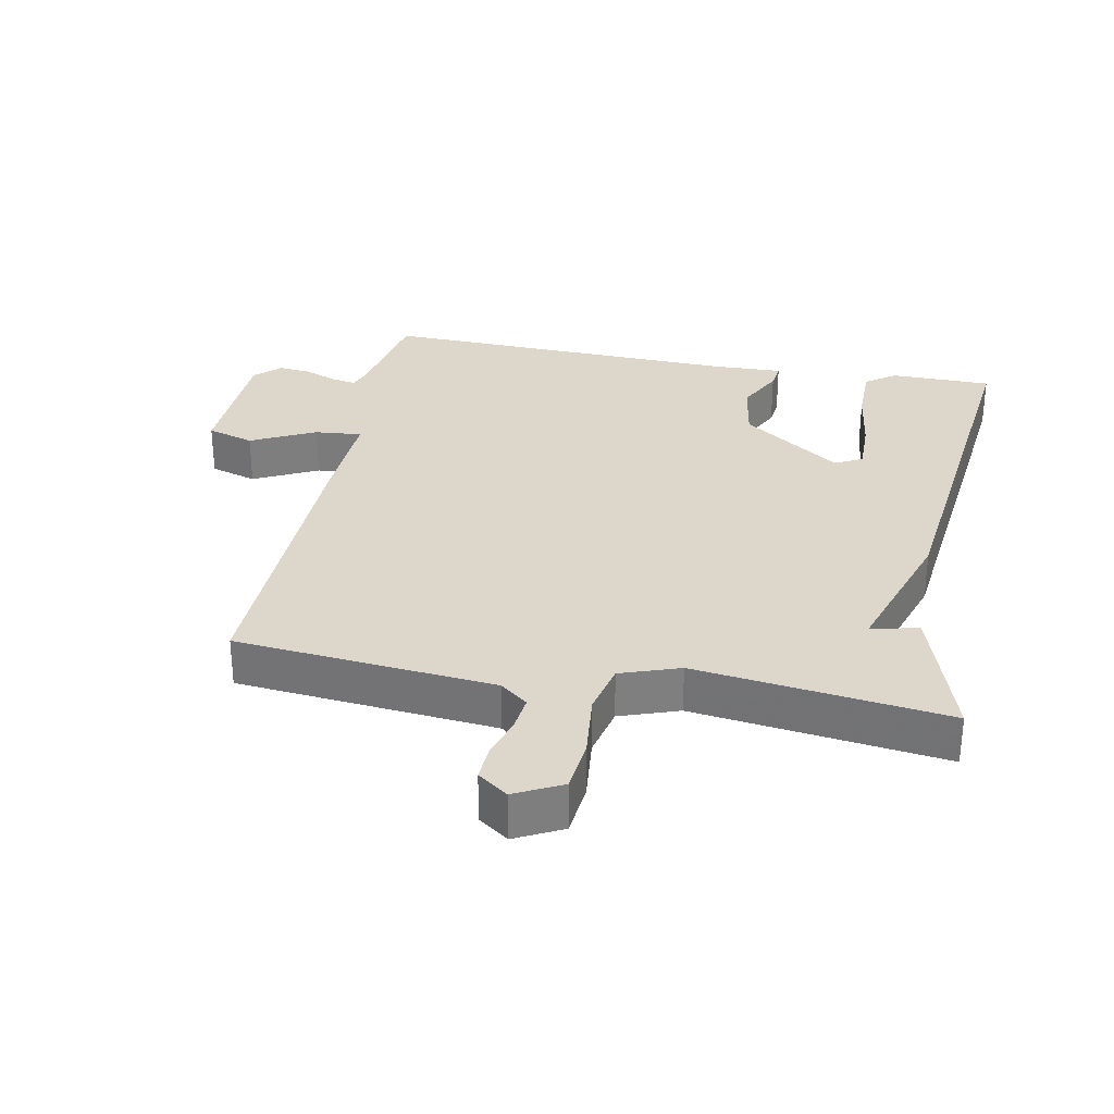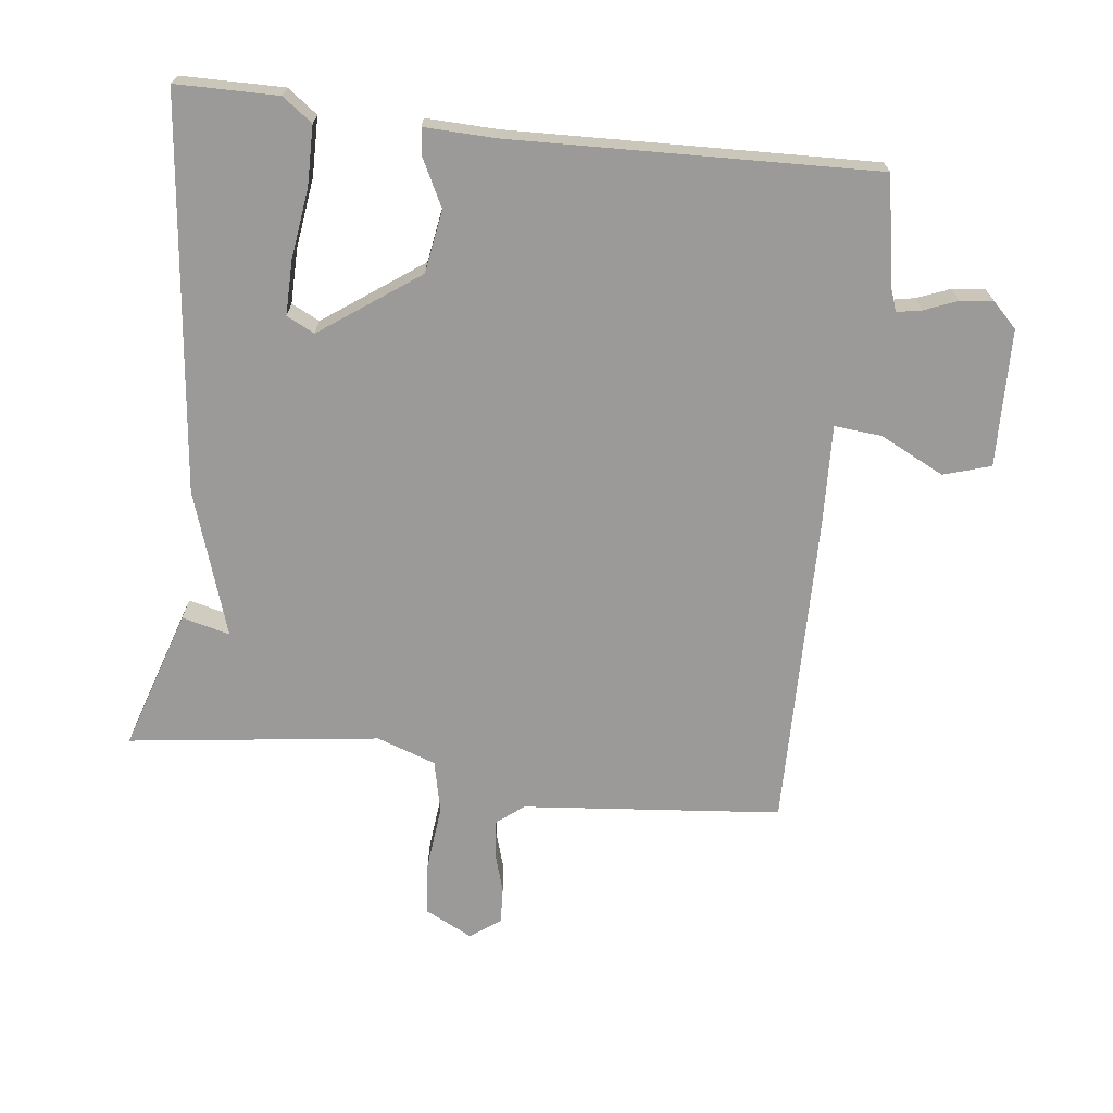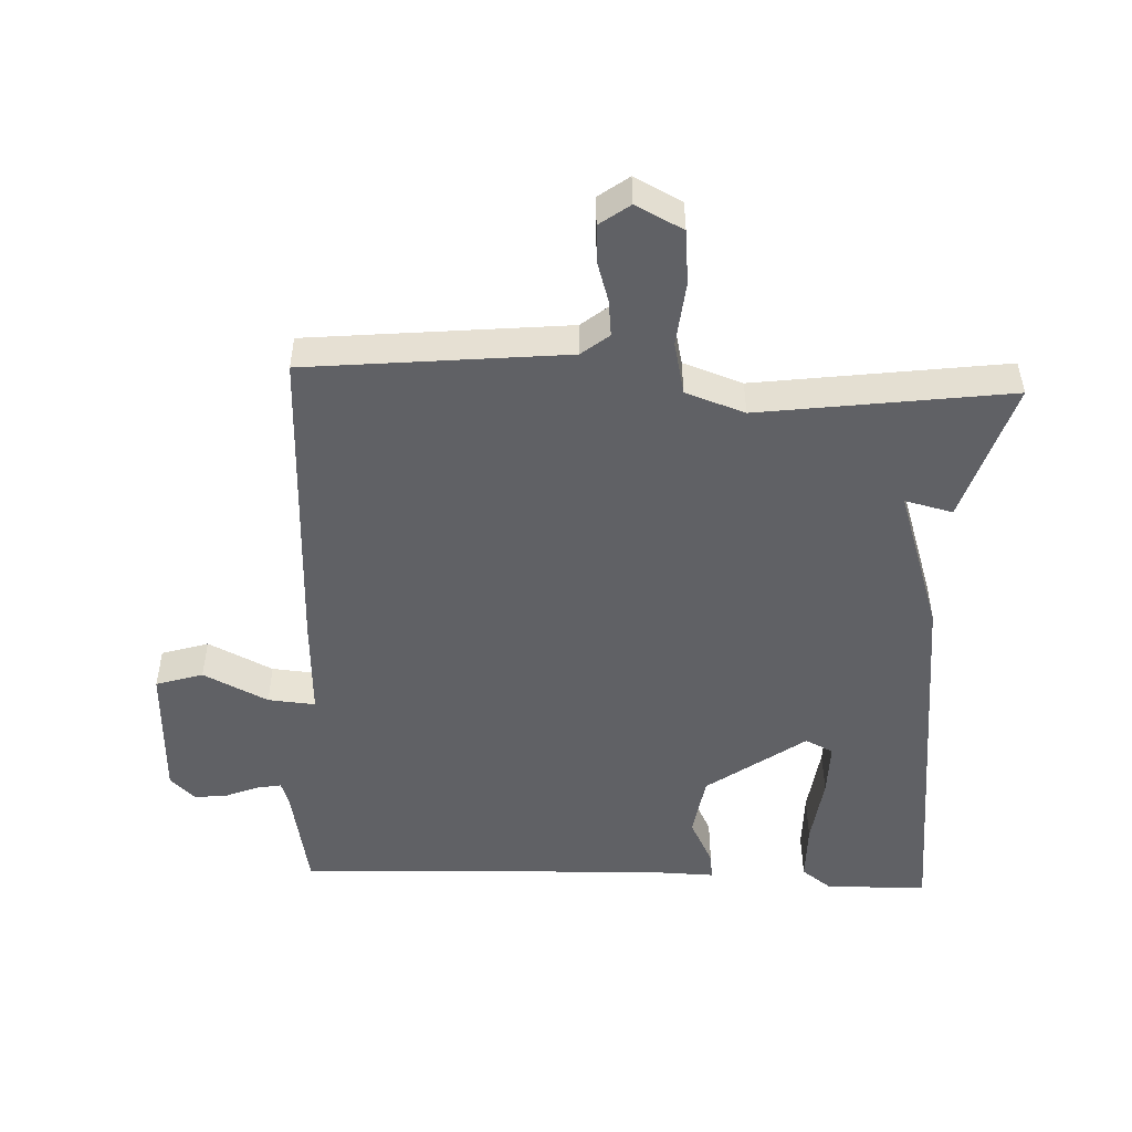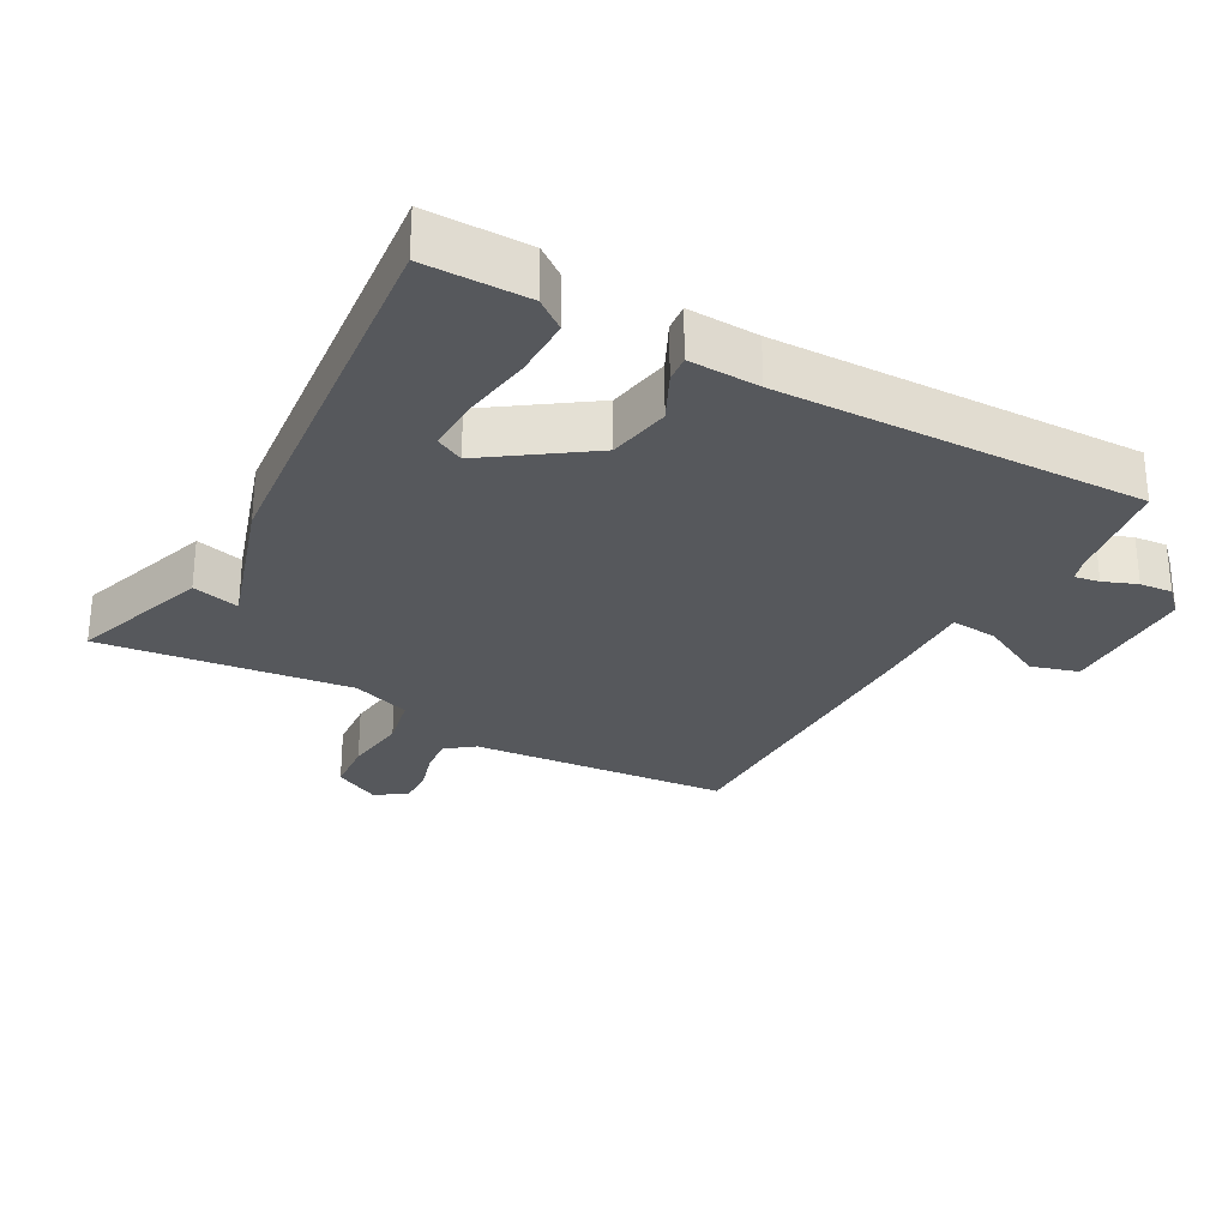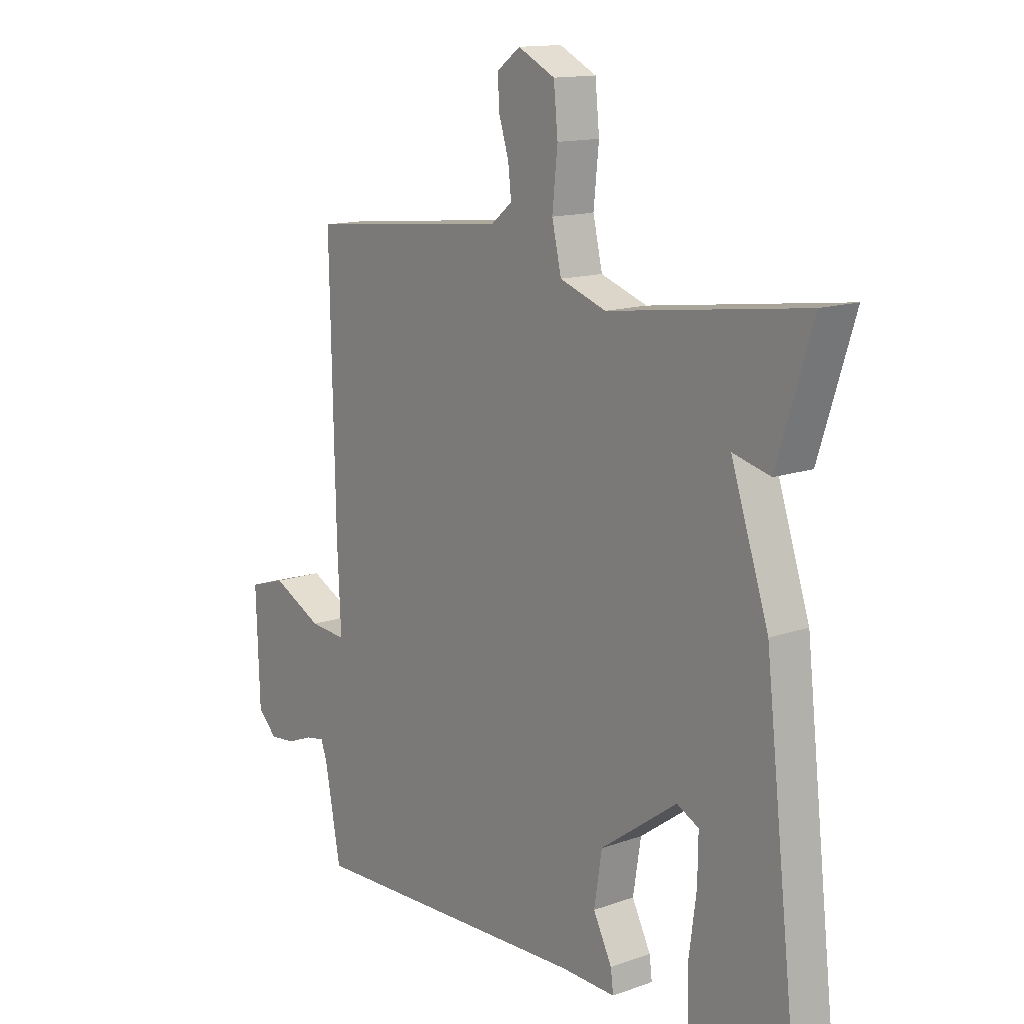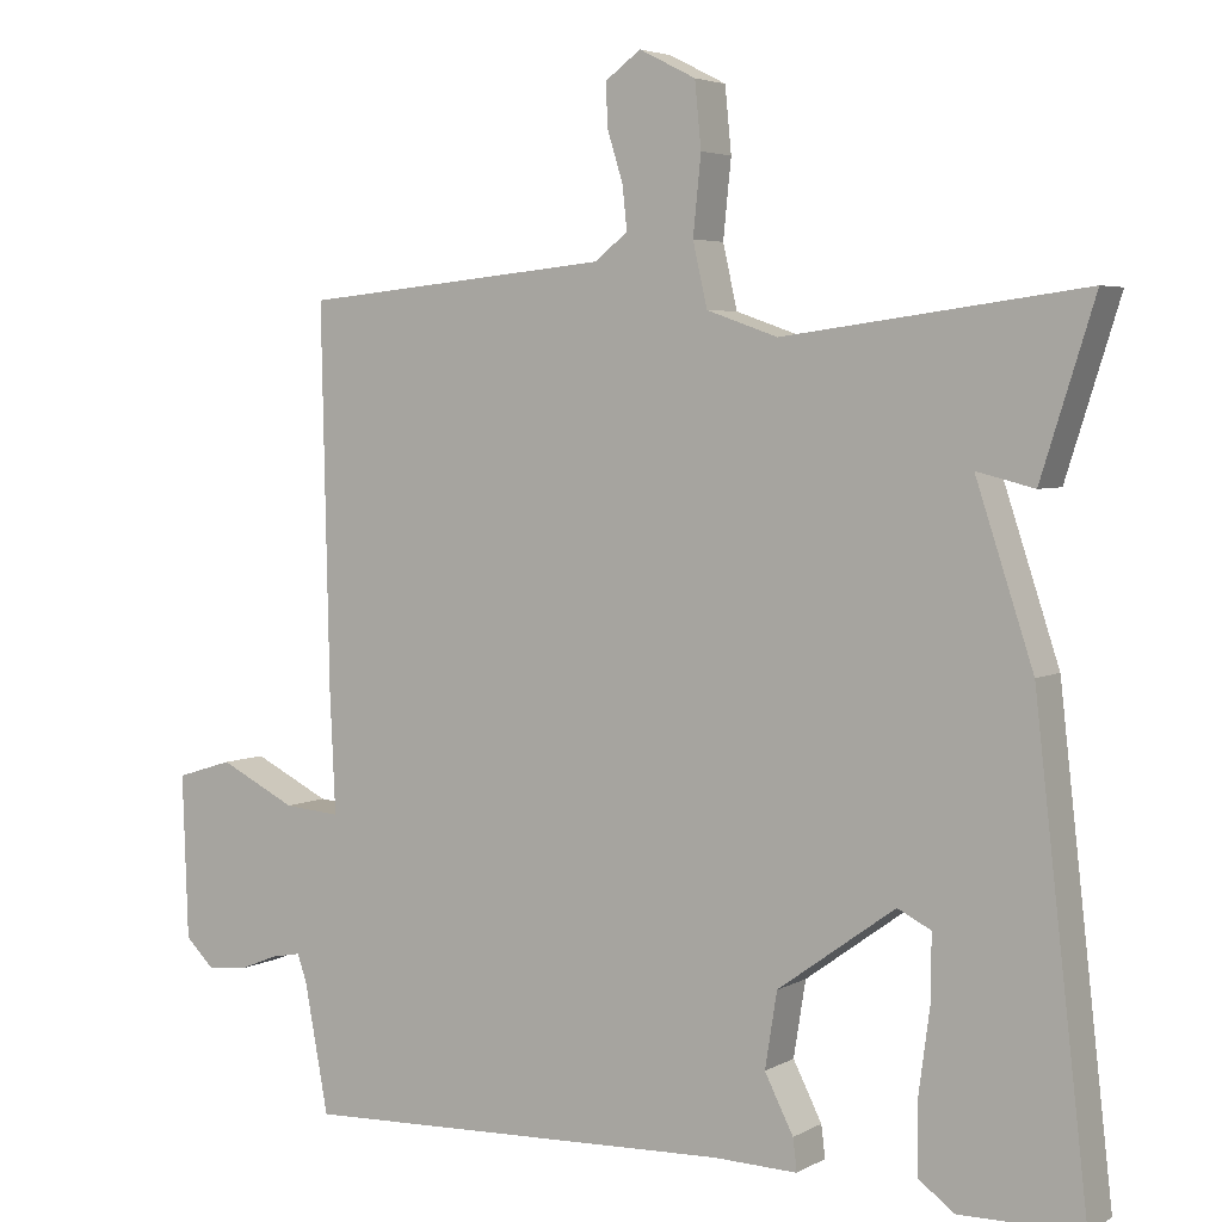
<metadata>
{"format":"obj","ext":"obj","renderer":"f3d","projection":"perspective","resolution":1024,"background":"white","views":[{"elev":30.7,"azim":10.8,"up":"+Y"},{"elev":-69.3,"azim":173.0,"up":"+Y"},{"elev":-49.9,"azim":-2.4,"up":"+Y"},{"elev":-28.0,"azim":150.2,"up":"+Y"},{"elev":13.7,"azim":51.5,"up":"+Z"},{"elev":4.3,"azim":31.0,"up":"+Z"}]}
</metadata>
<code>
v 0.5 0.07 0.5
v 0.433 0.07 0.288
v 0.361 0.07 0.306
v 0.433 0.07 0.088
v 0.5 0.07 -0.5
v 0.347 0.07 -0.502
v 0.302 0.07 -0.469
v 0.301 0.07 -0.38
v 0.315 0.07 -0.275
v 0.316 0.07 -0.193
v 0.274 0.07 -0.172
v 0.127 0.07 -0.278
v 0.112 0.07 -0.372
v 0.148 0.07 -0.443
v 0.153 0.07 -0.483
v 0.047 0.07 -0.48
v -0.5 0.07 -0.5
v -0.53 0.07 -0.338
v -0.542 0.07 -0.304
v -0.579 0.07 -0.311
v -0.629 0.07 -0.331
v -0.678 0.07 -0.336
v -0.715 0.07 -0.3
v -0.722 0.07 -0.094
v -0.651 0.07 -0.072
v -0.554 0.07 -0.12
v -0.483 0.07 -0.126
v -0.49 0.07 0.024
v -0.5 0.07 0.5
v -0.11 0.07 0.538
v -0.069 0.07 0.571
v -0.075 0.07 0.625
v -0.094 0.07 0.686
v -0.097 0.07 0.741
v -0.052 0.07 0.774
v 0.019 0.07 0.738
v 0.027 0.07 0.657
v 0.017 0.07 0.56
v 0.035 0.07 0.481
v 0.124 0.07 0.45
v 0.5 0 0.5
v 0.433 0 0.288
v 0.361 0 0.306
v 0.433 0 0.088
v 0.5 0 -0.5
v 0.347 0 -0.502
v 0.302 0 -0.469
v 0.301 0 -0.38
v 0.315 0 -0.275
v 0.316 0 -0.193
v 0.274 0 -0.172
v 0.127 0 -0.278
v 0.112 0 -0.372
v 0.148 0 -0.443
v 0.153 0 -0.483
v 0.047 0 -0.48
v -0.5 0 -0.5
v -0.53 0 -0.338
v -0.542 0 -0.304
v -0.579 0 -0.311
v -0.629 0 -0.331
v -0.678 0 -0.336
v -0.715 0 -0.3
v -0.722 0 -0.094
v -0.651 0 -0.072
v -0.554 0 -0.12
v -0.483 0 -0.126
v -0.49 0 0.024
v -0.5 0 0.5
v -0.11 0 0.538
v -0.069 0 0.571
v -0.075 0 0.625
v -0.094 0 0.686
v -0.097 0 0.741
v -0.052 0 0.774
v 0.019 0 0.738
v 0.027 0 0.657
v 0.017 0 0.56
v 0.035 0 0.481
v 0.124 0 0.45
f 36 37 38
f 35 36 38
f 34 35 38
f 33 34 38
f 32 33 38
f 31 32 38 39
f 30 31 39
f 29 30 39
f 28 29 39
f 27 28 39
f 24 25 26
f 23 24 26
f 22 23 26
f 21 22 26
f 20 21 26
f 19 20 26 27
f 27 39 40
f 19 27 40
f 18 19 40
f 13 14 15 16
f 17 18 40
f 16 17 40
f 13 16 40
f 12 13 40
f 7 8 9
f 6 7 9
f 5 6 9
f 4 5 9
f 3 4 9 10
f 40 1 2 3
f 11 12 40 3
f 3 10 11
f 78 77 76
f 78 76 75
f 78 75 74
f 78 74 73
f 78 73 72
f 79 78 72 71
f 79 71 70
f 79 70 69
f 79 69 68
f 79 68 67
f 66 65 64
f 66 64 63
f 66 63 62
f 66 62 61
f 66 61 60
f 67 66 60 59
f 80 79 67
f 80 67 59
f 80 59 58
f 56 55 54 53
f 80 58 57
f 80 57 56
f 80 56 53
f 80 53 52
f 49 48 47
f 49 47 46
f 49 46 45
f 49 45 44
f 50 49 44 43
f 43 42 41 80
f 43 80 52 51
f 51 50 43
f 1 41 42 2
f 2 42 43 3
f 3 43 44 4
f 4 44 45 5
f 5 45 46 6
f 6 46 47 7
f 7 47 48 8
f 8 48 49 9
f 9 49 50 10
f 10 50 51 11
f 11 51 52 12
f 12 52 53 13
f 13 53 54 14
f 14 54 55 15
f 15 55 56 16
f 16 56 57 17
f 17 57 58 18
f 18 58 59 19
f 19 59 60 20
f 20 60 61 21
f 21 61 62 22
f 22 62 63 23
f 23 63 64 24
f 24 64 65 25
f 25 65 66 26
f 26 66 67 27
f 27 67 68 28
f 28 68 69 29
f 29 69 70 30
f 30 70 71 31
f 31 71 72 32
f 32 72 73 33
f 33 73 74 34
f 34 74 75 35
f 35 75 76 36
f 36 76 77 37
f 37 77 78 38
f 38 78 79 39
f 39 79 80 40
f 40 80 41 1

</code>
